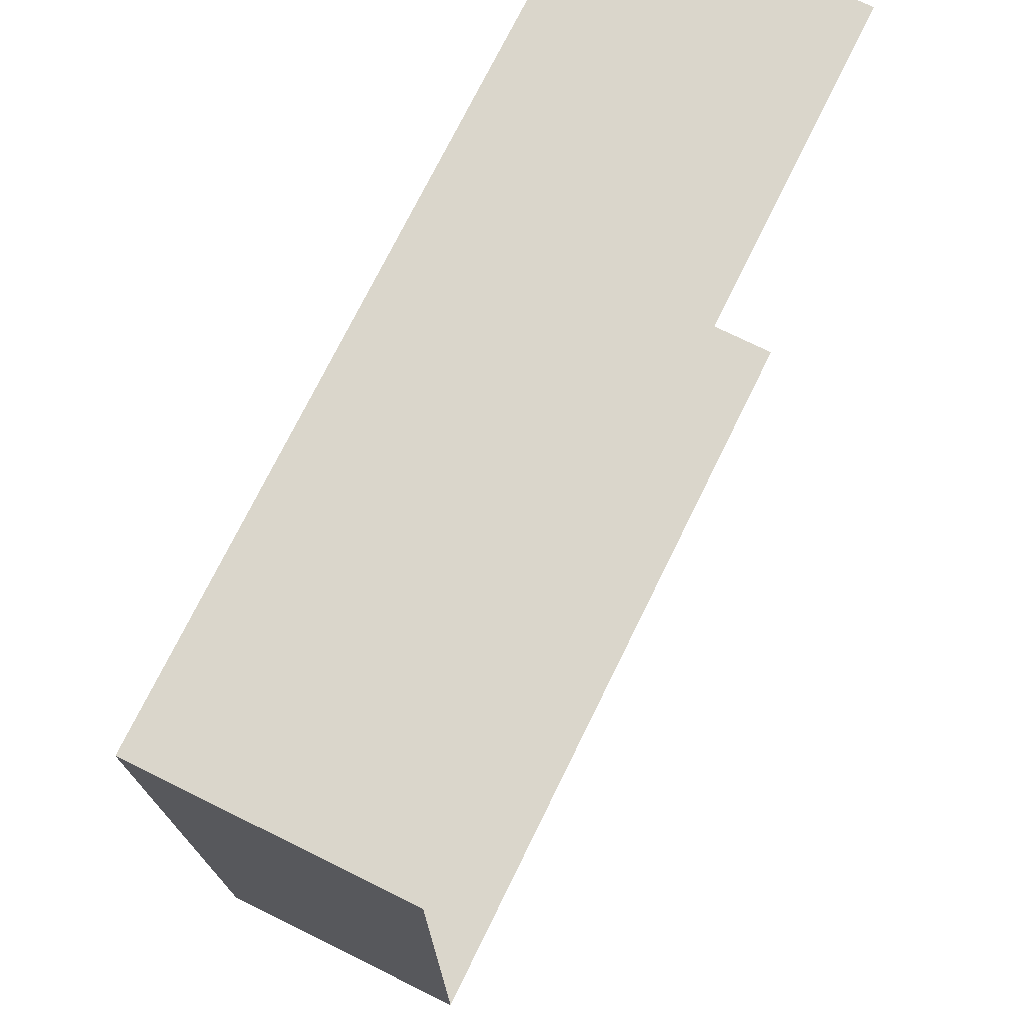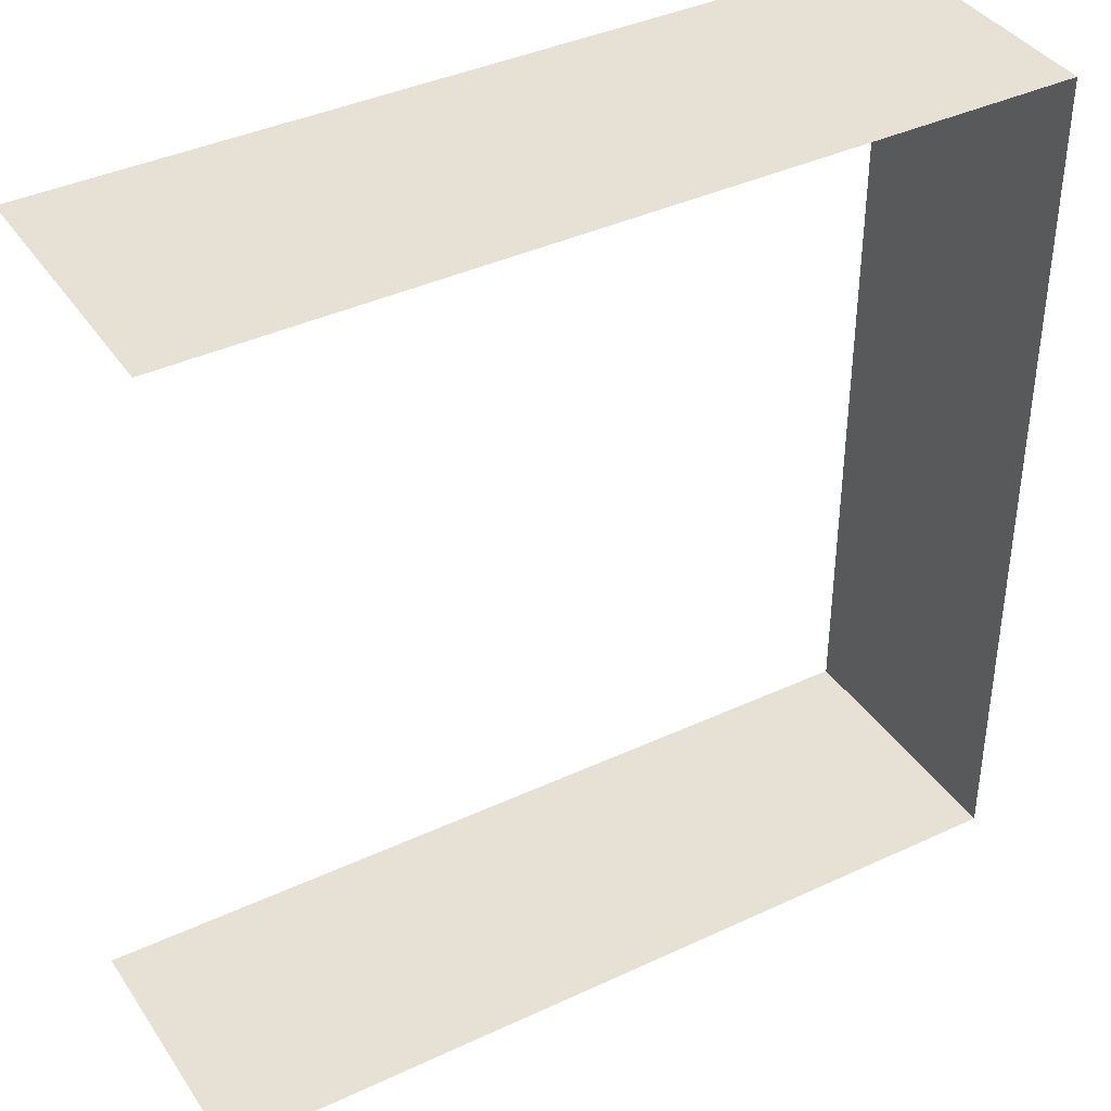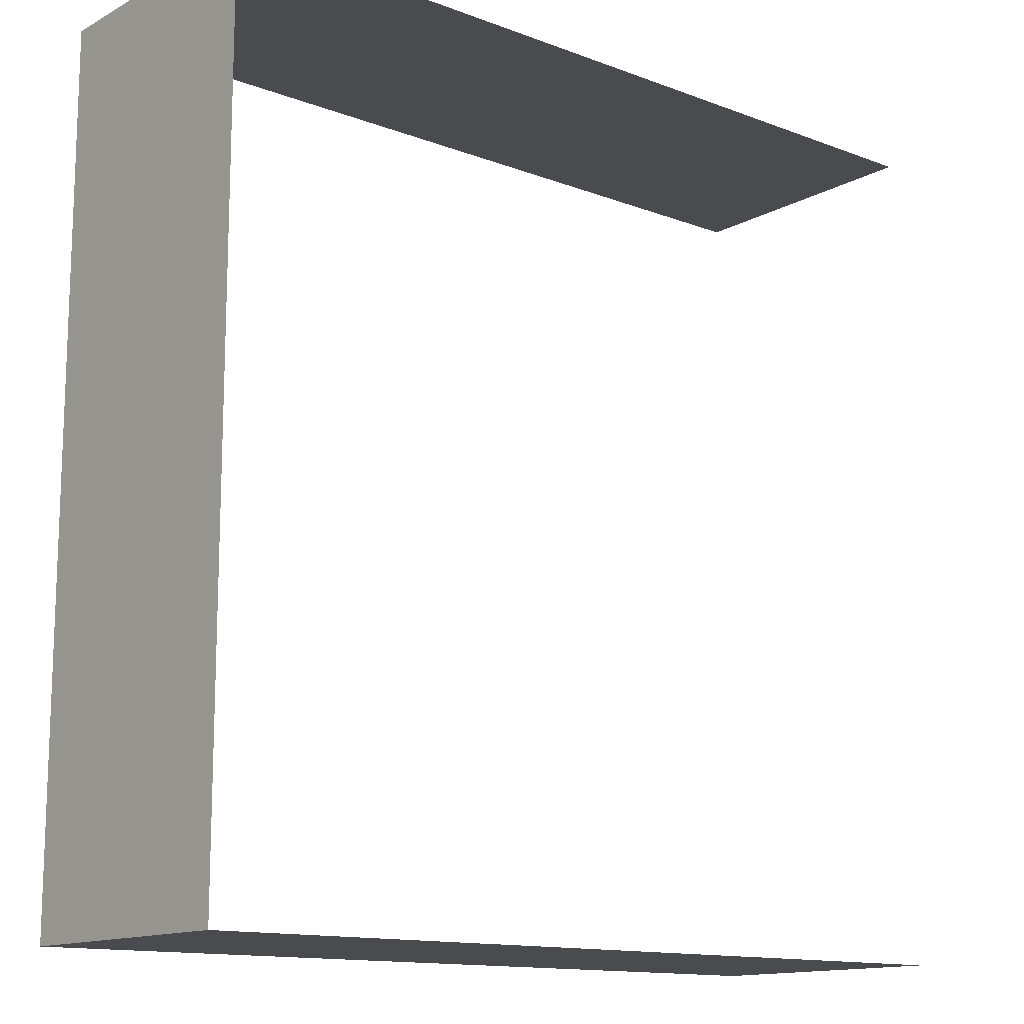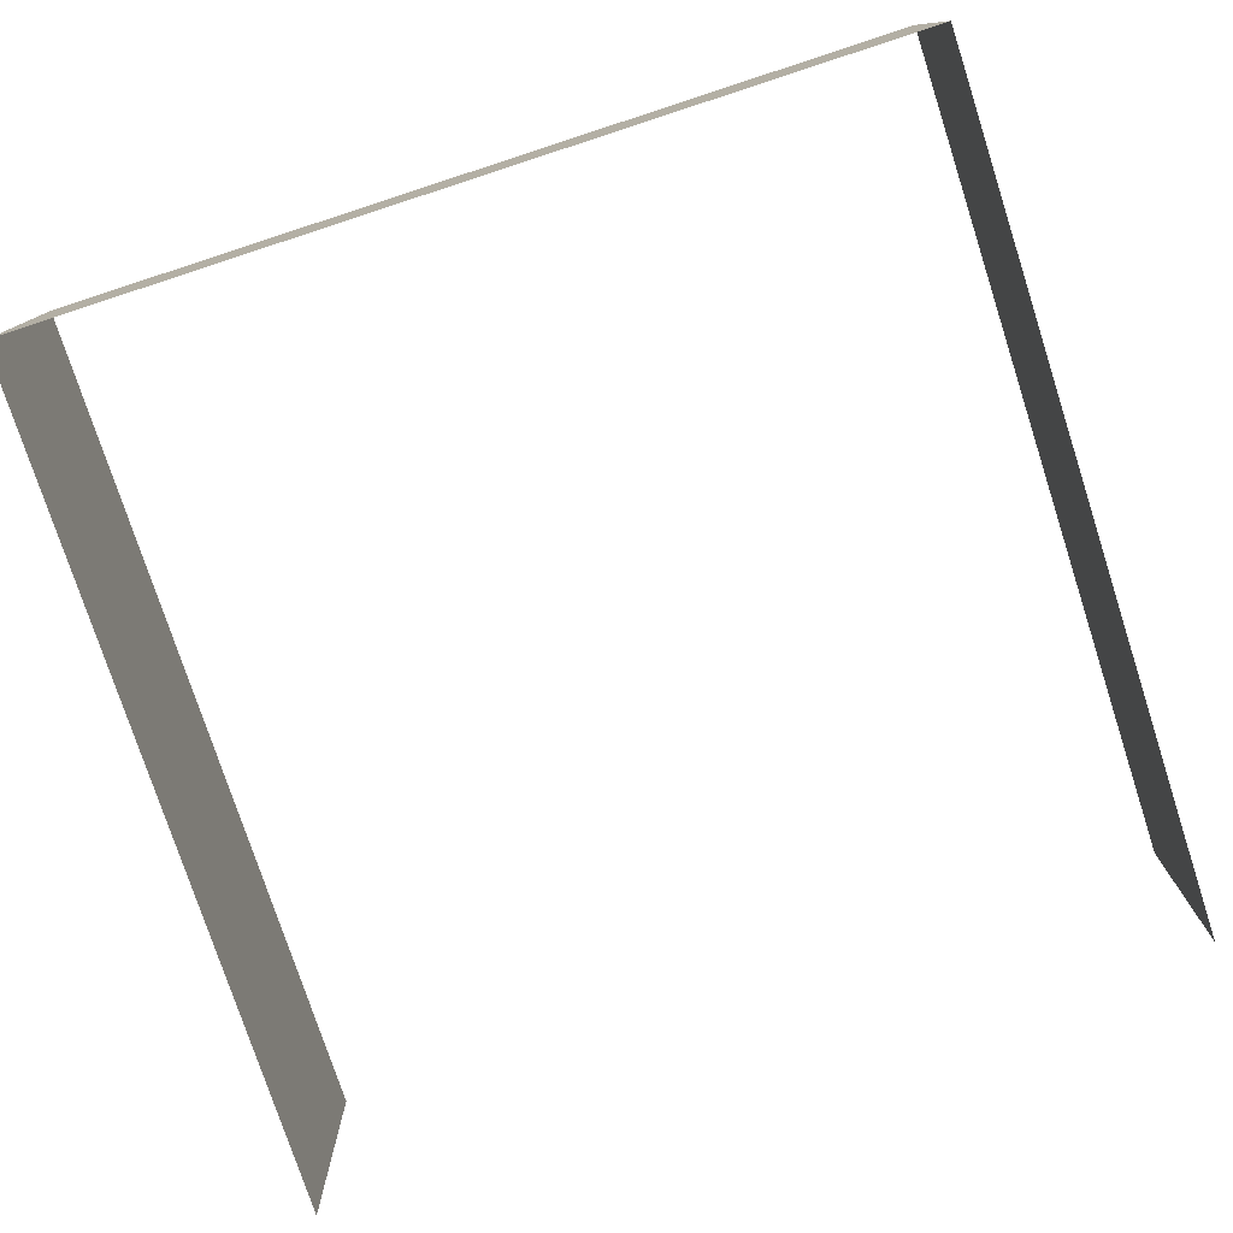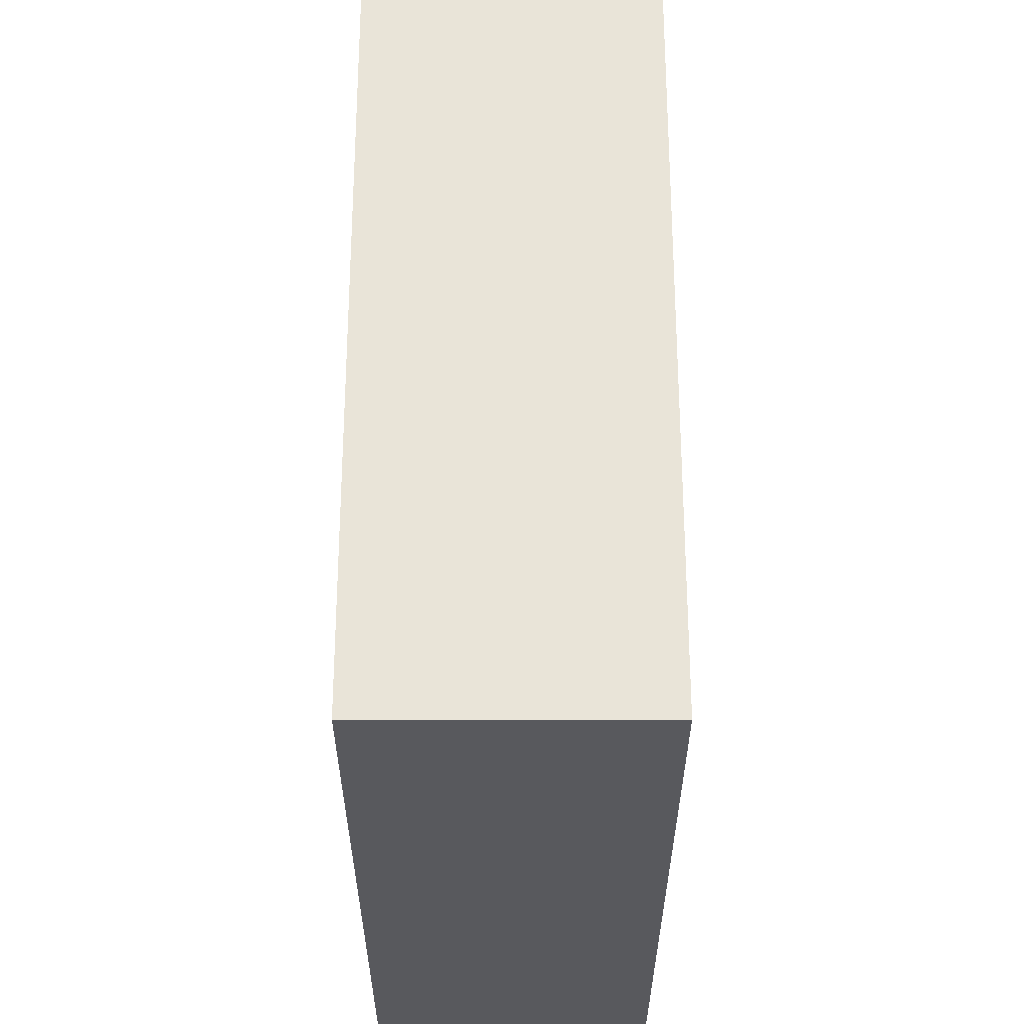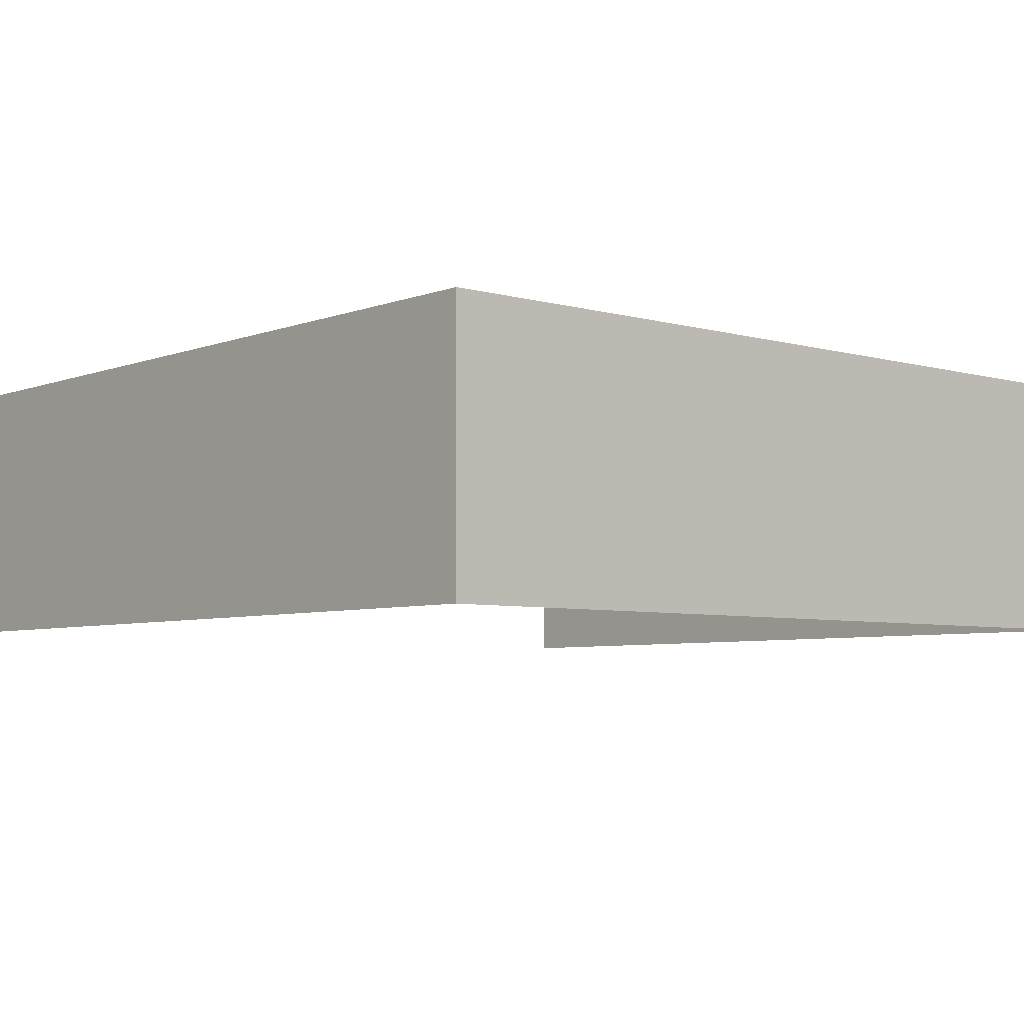
<metadata>
{"format":"obj","ext":"obj","renderer":"f3d","projection":"perspective","resolution":1024,"background":"white","views":[{"elev":73.8,"azim":116.2,"up":"+Z"},{"elev":39.0,"azim":-30.4,"up":"+Z"},{"elev":-13.7,"azim":140.1,"up":"+Z"},{"elev":-77.8,"azim":108.0,"up":"+Y"},{"elev":60.2,"azim":90.0,"up":"+Z"},{"elev":-5.4,"azim":49.0,"up":"+Y"}]}
</metadata>
<code>
g Box_Geo05_mBox_centerHole_lid_blue
v -0.01379 0.0549 0.008233
v -0.01379 0.06 0.008233
v -0.03 0.06 0.008183
v -0.03 0.0549 0.008183
v -0.01379 0.06 -0.008233
v -0.01379 0.0549 -0.008233
v -0.03 0.0549 -0.008183
v -0.03 0.06 -0.008183
v -0.01379 0.06 0.008233
v -0.01379 0.0549 0.008233
v -0.01379 0.0549 -0.008233
v -0.01379 0.06 -0.008233
g Box_Geo05_mBox_centerHole_lid_blue_0
f 3 2 1
f 4 3 1
f 7 6 5
f 8 7 5
f 11 10 9
f 12 11 9

</code>
